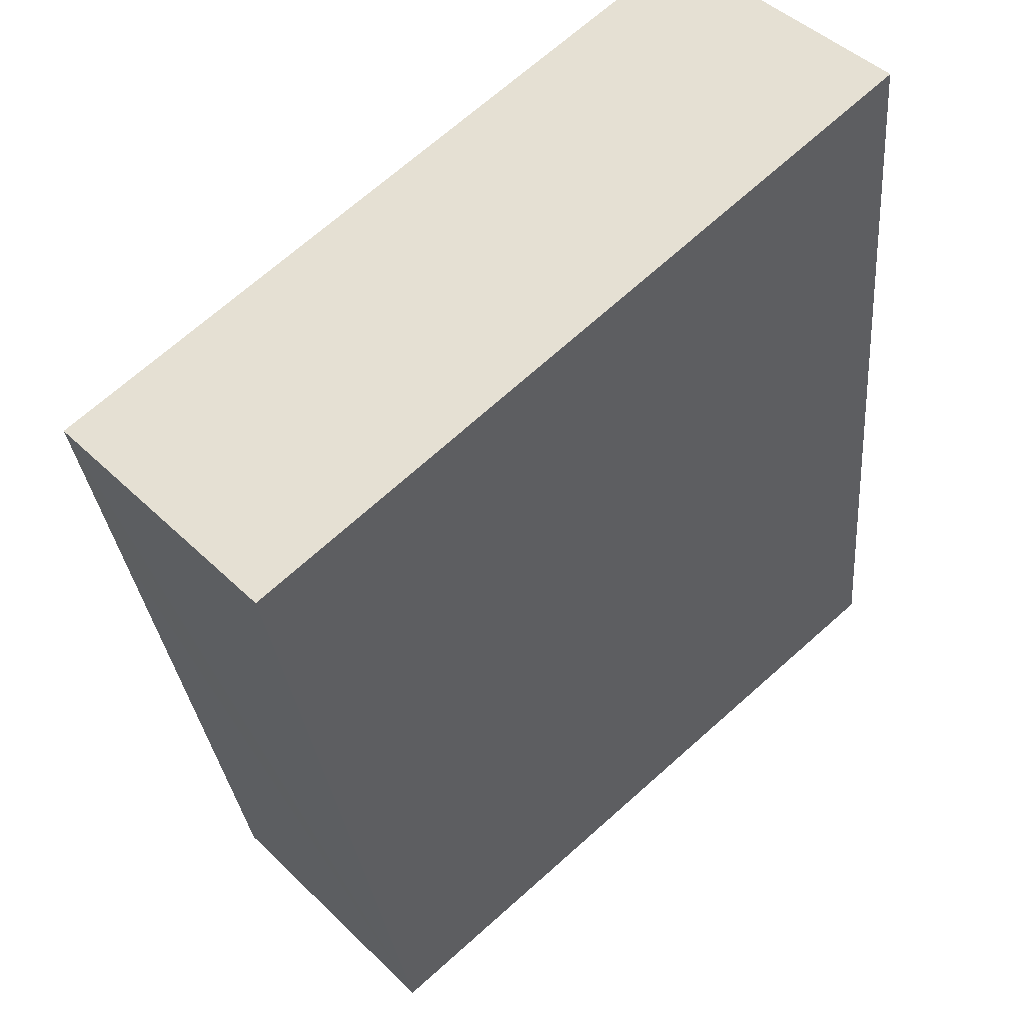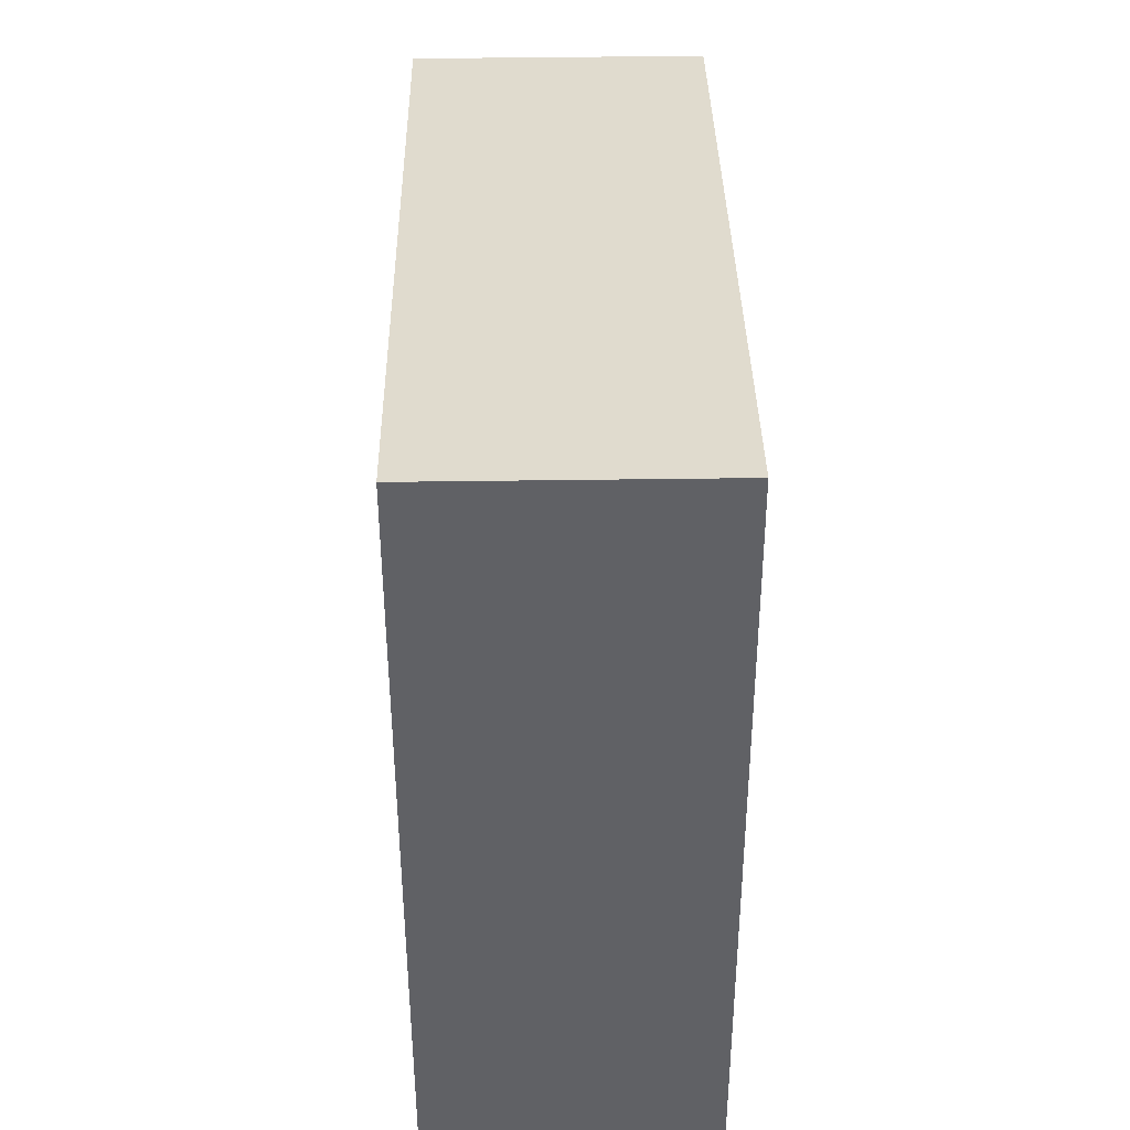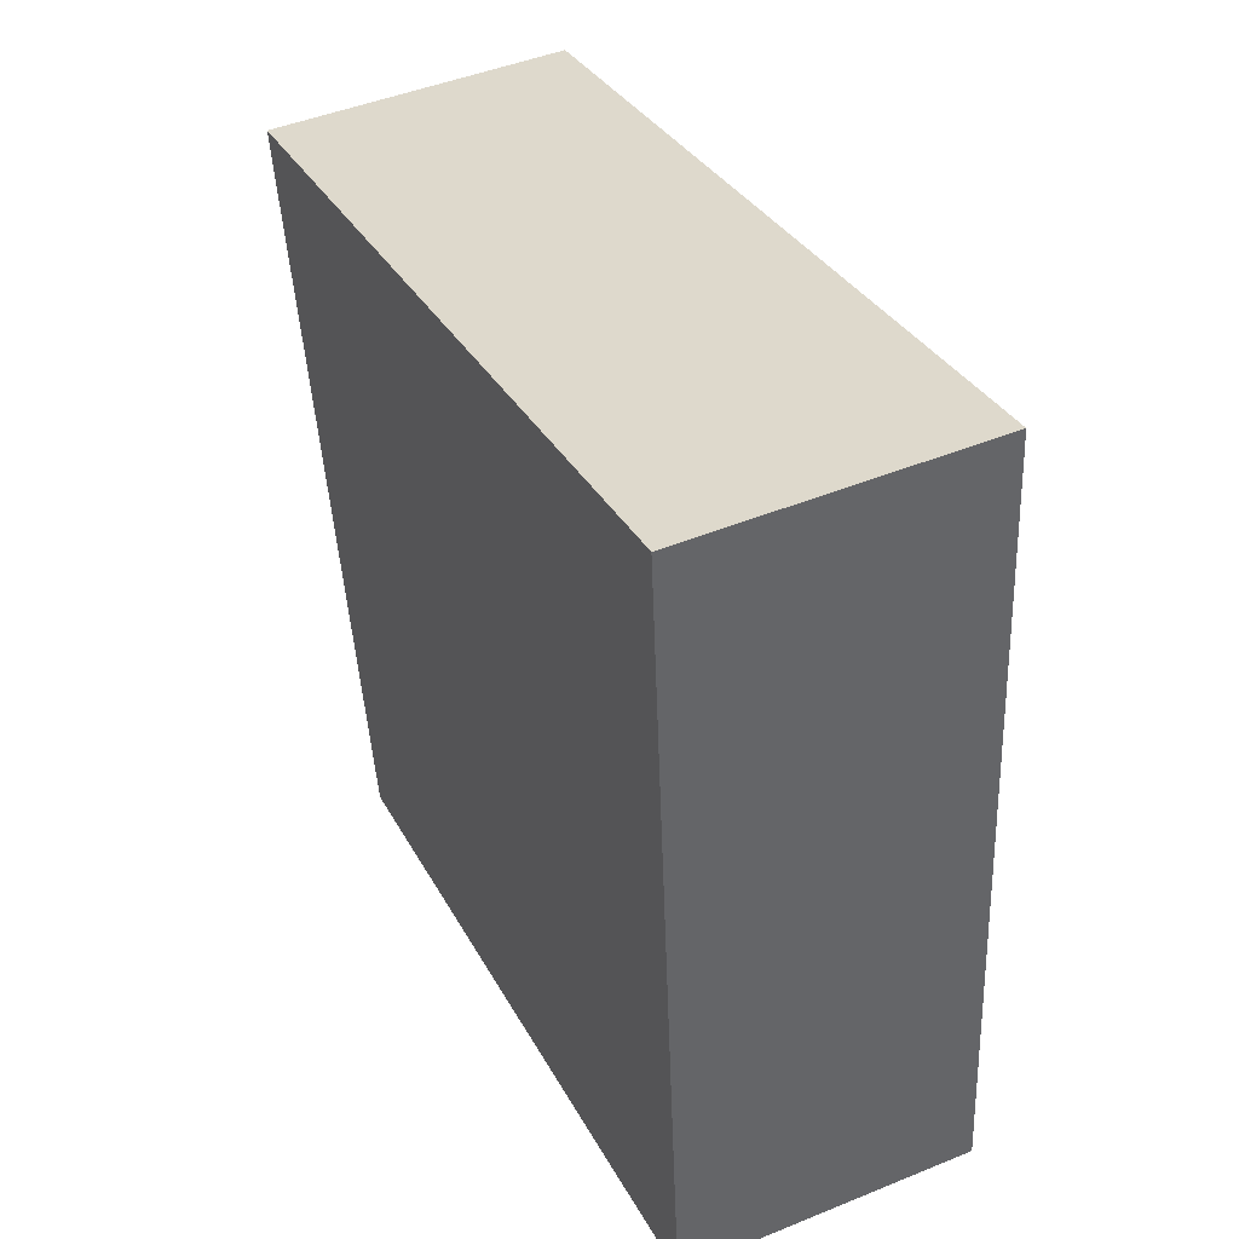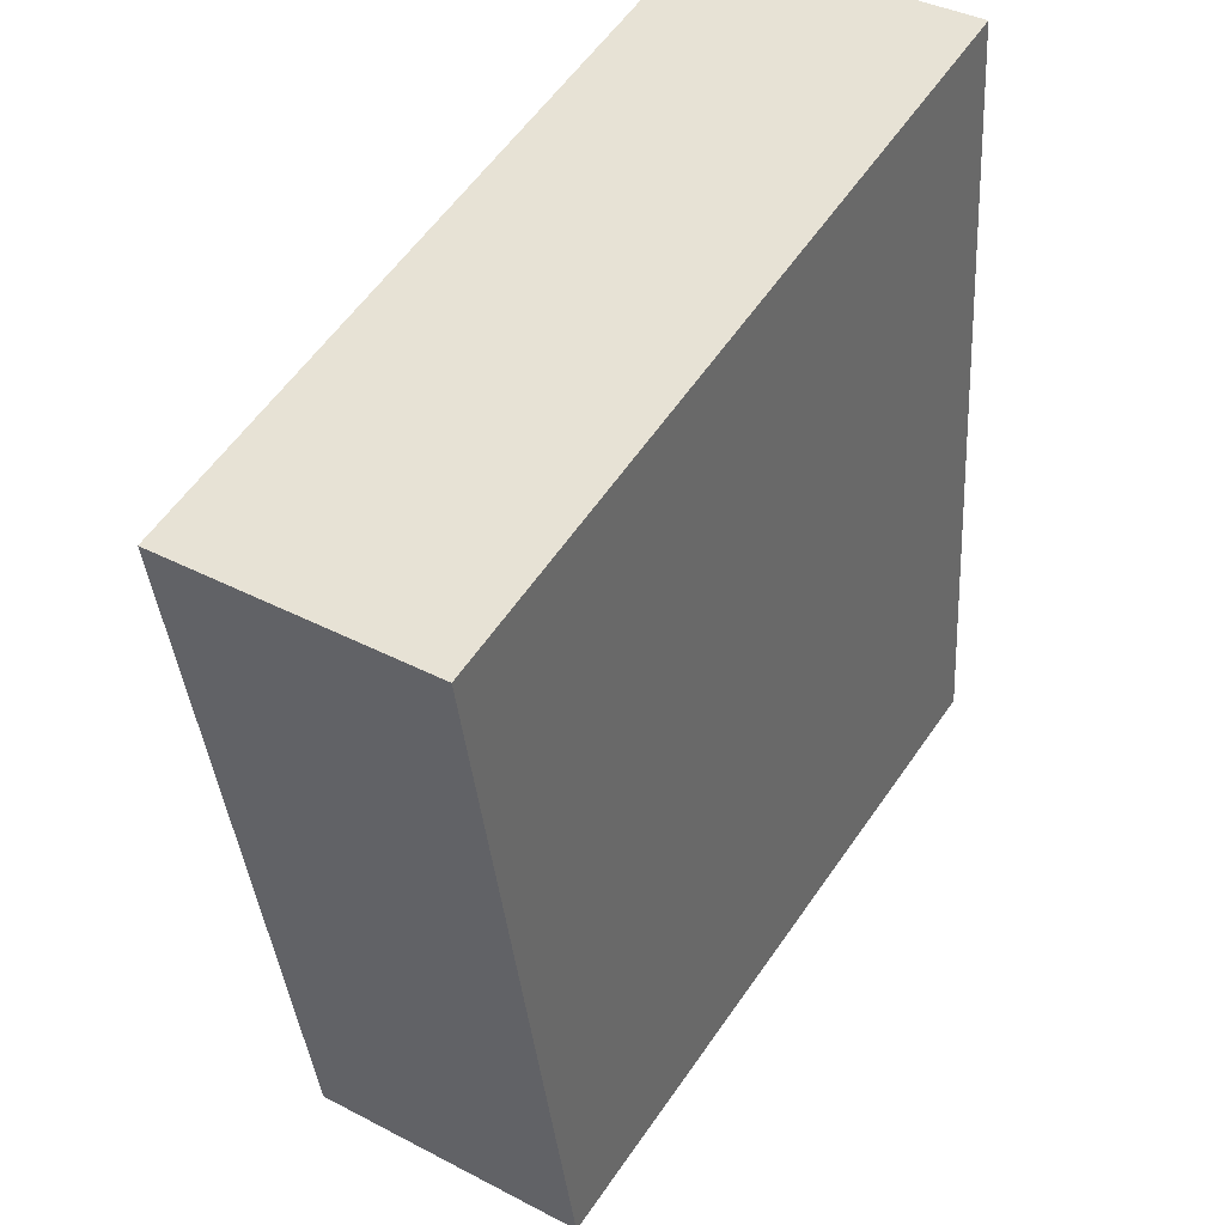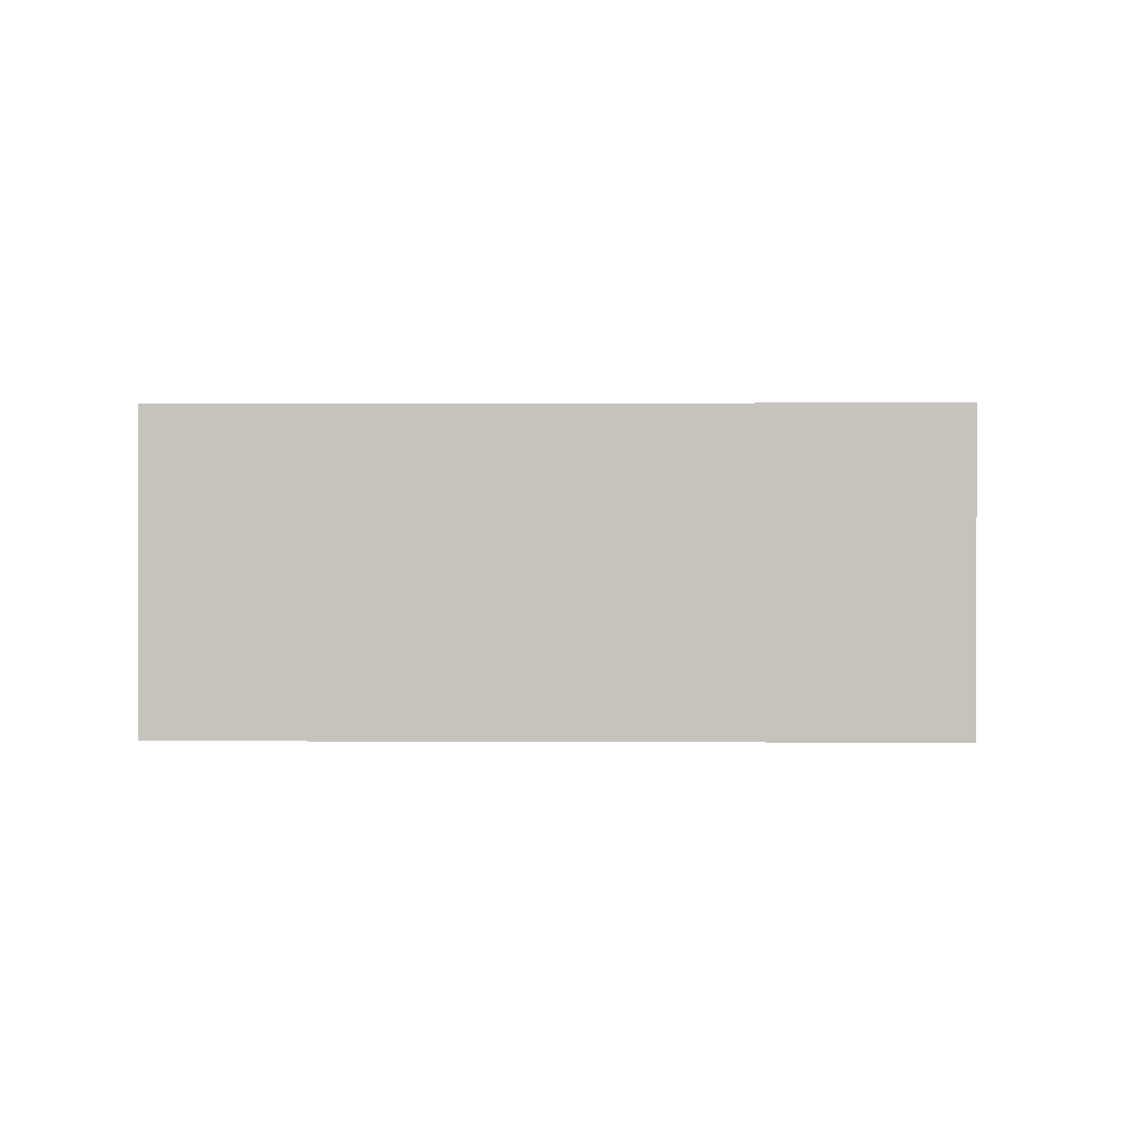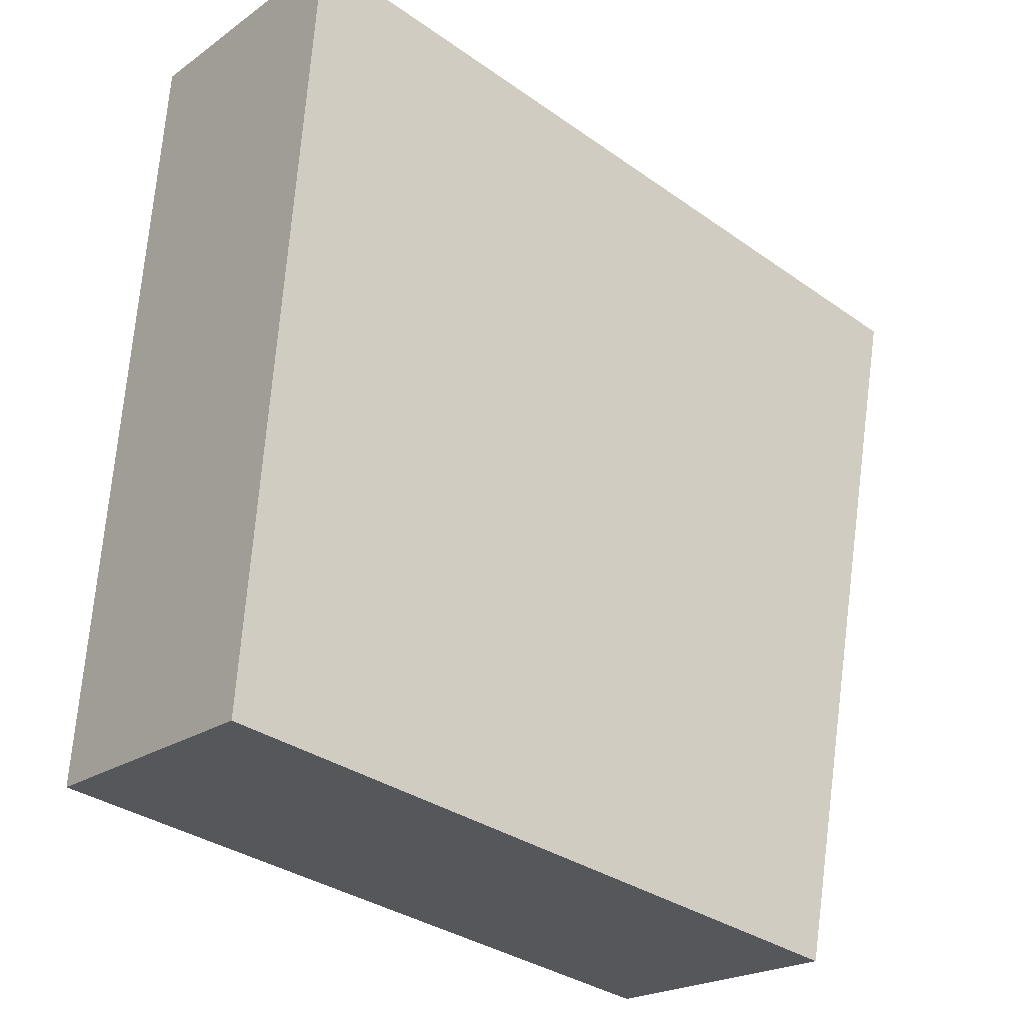
<metadata>
{"format":"obj","ext":"obj","renderer":"f3d","projection":"perspective","resolution":1024,"background":"white","views":[{"elev":45.4,"azim":138.0,"up":"+Z"},{"elev":46.2,"azim":-90.9,"up":"+Z"},{"elev":46.0,"azim":-115.1,"up":"+Z"},{"elev":38.8,"azim":123.3,"up":"+Z"},{"elev":0.8,"azim":-168.4,"up":"+Y"},{"elev":-21.3,"azim":-38.9,"up":"+Z"}]}
</metadata>
<code>
v  1.687 2.499 -0.297
v  7.058 2.499 3.853
v  6.096 2.499 -1.074
v  0.323 2.499 -0.057
v  0 2.499 1.53e-16
v  0.007 2.499 0.084
v  0.581 2.499 6.958
v  7.192 2.499 5.457
v  7.364 2.499 5.418
v  0 0 0
v  0.323 3.49e-18 -0.057
v  1.687 1.819e-17 -0.297
v  6.096 6.576e-17 -1.074
v  0.581 -4.261e-16 6.958
v  0.007 -5.144e-18 0.084
v  7.192 -3.341e-16 5.457
v  7.364 -3.318e-16 5.418
v  7.058 -2.359e-16 3.853
g defaultobject
f 1 2 3
f 2 1 4
f 2 4 5
f 2 5 6
f 2 6 7
f 2 7 8
f 2 8 9
f 4 10 5
f 10 4 1
f 10 1 11
f 11 1 12
f 12 1 3
f 12 3 13
f 10 6 5
f 6 10 7
f 7 10 14
f 14 10 15
f 14 8 7
f 8 14 16
f 8 16 9
f 9 16 17
f 17 2 9
f 2 17 3
f 3 17 18
f 3 18 13
f 16 18 17
f 18 16 14
f 18 14 13
f 13 14 15
f 13 15 12
f 12 15 11
f 11 15 10

</code>
